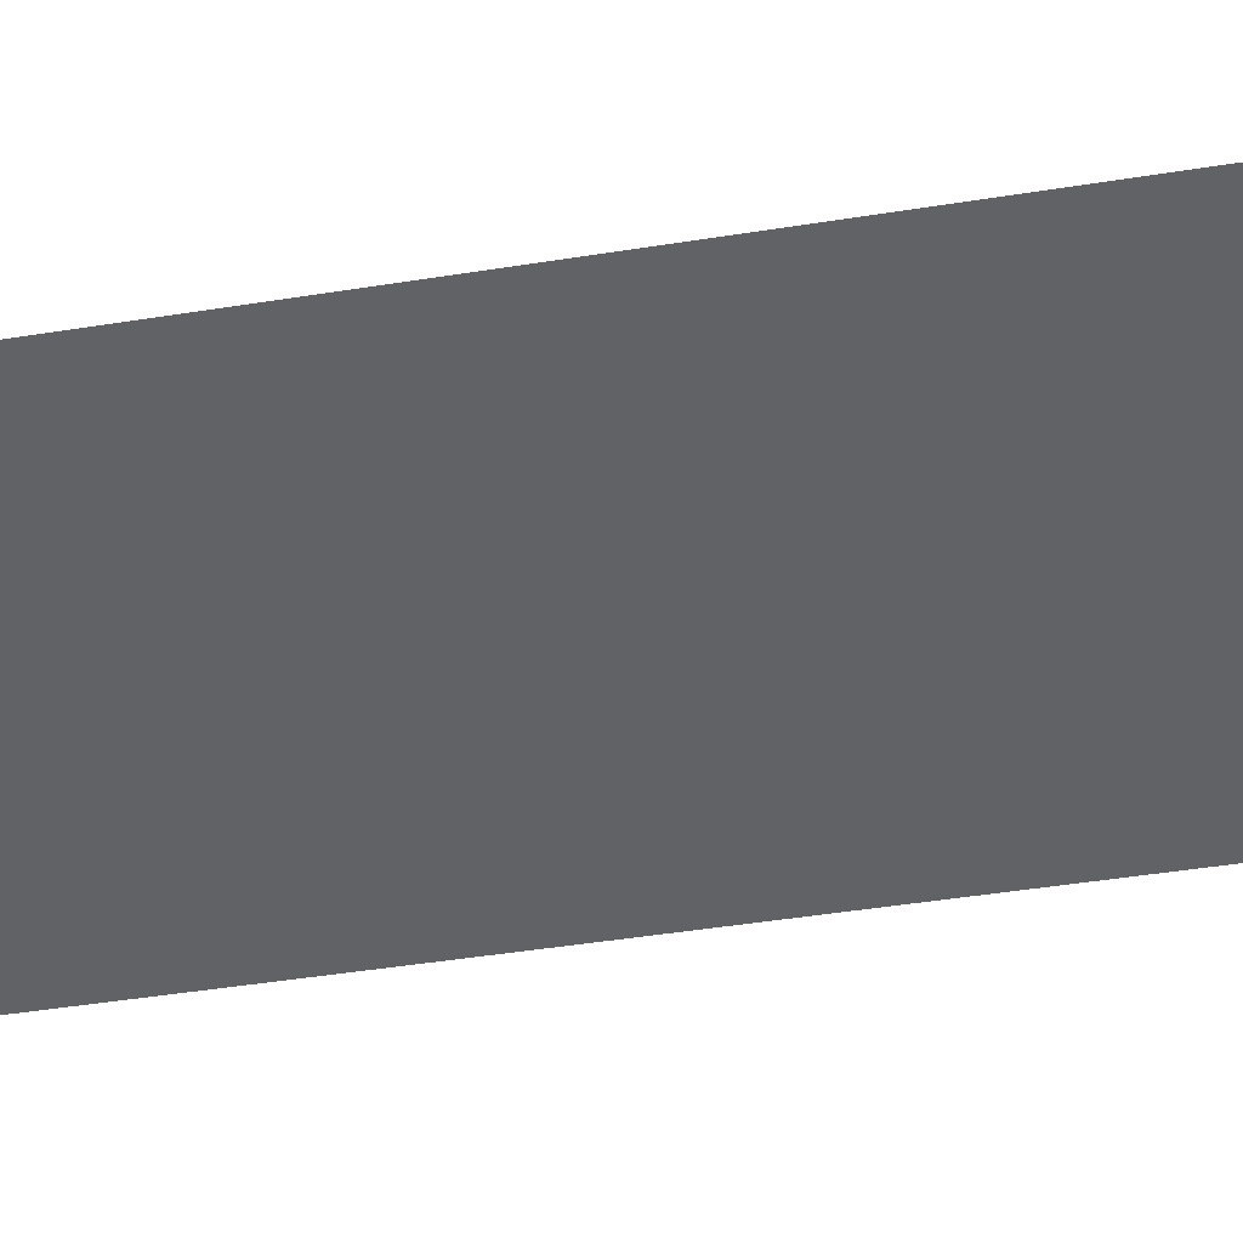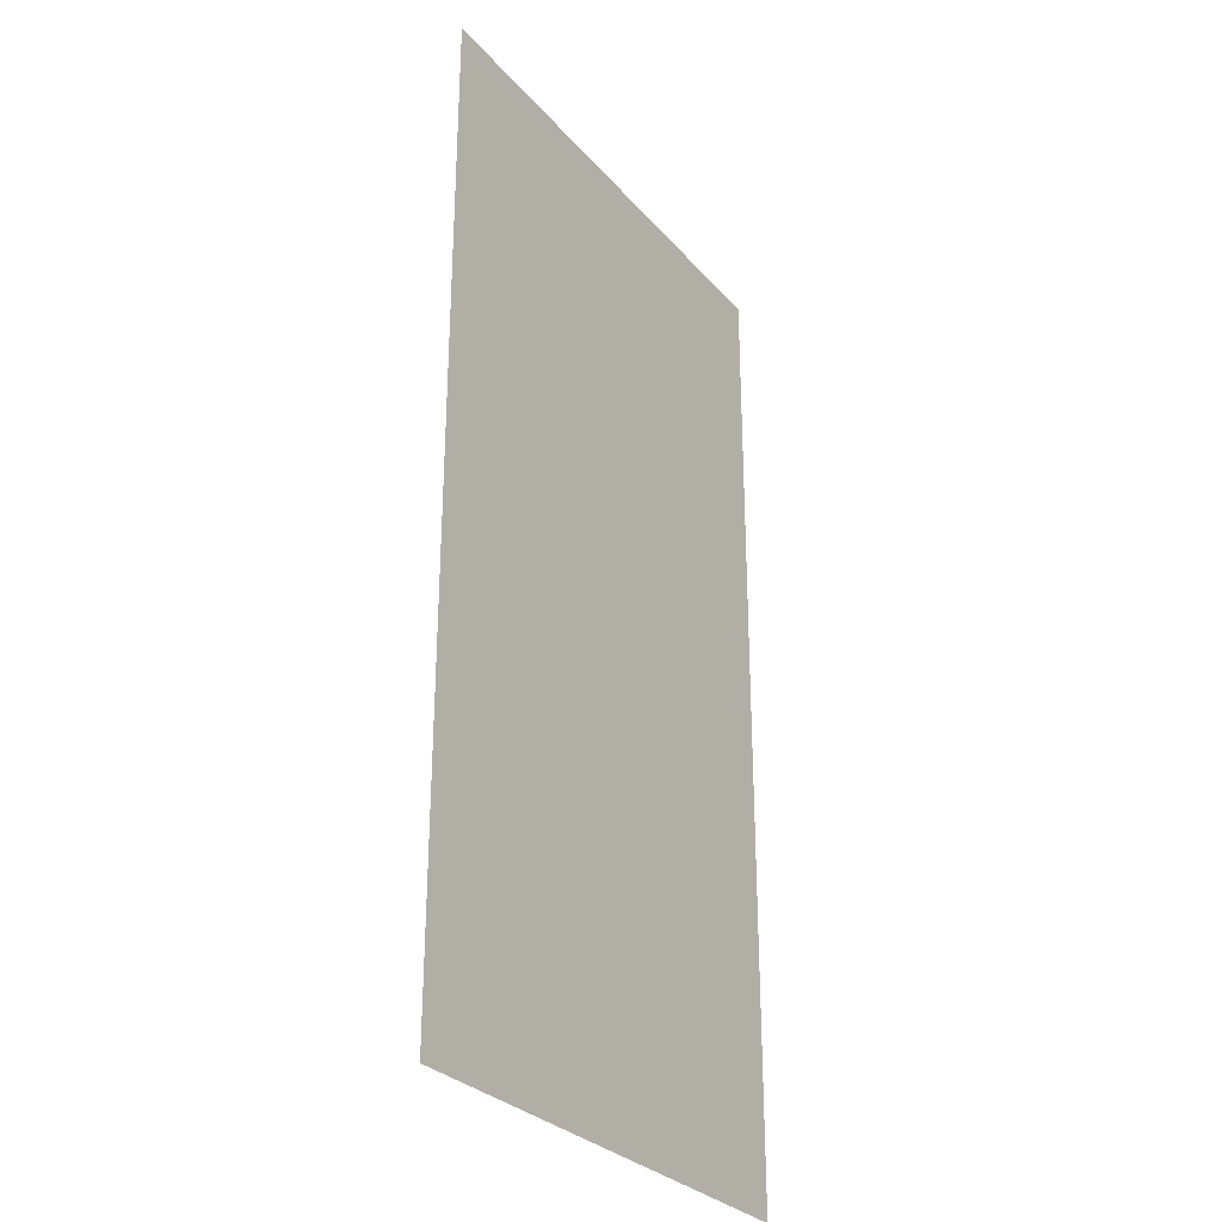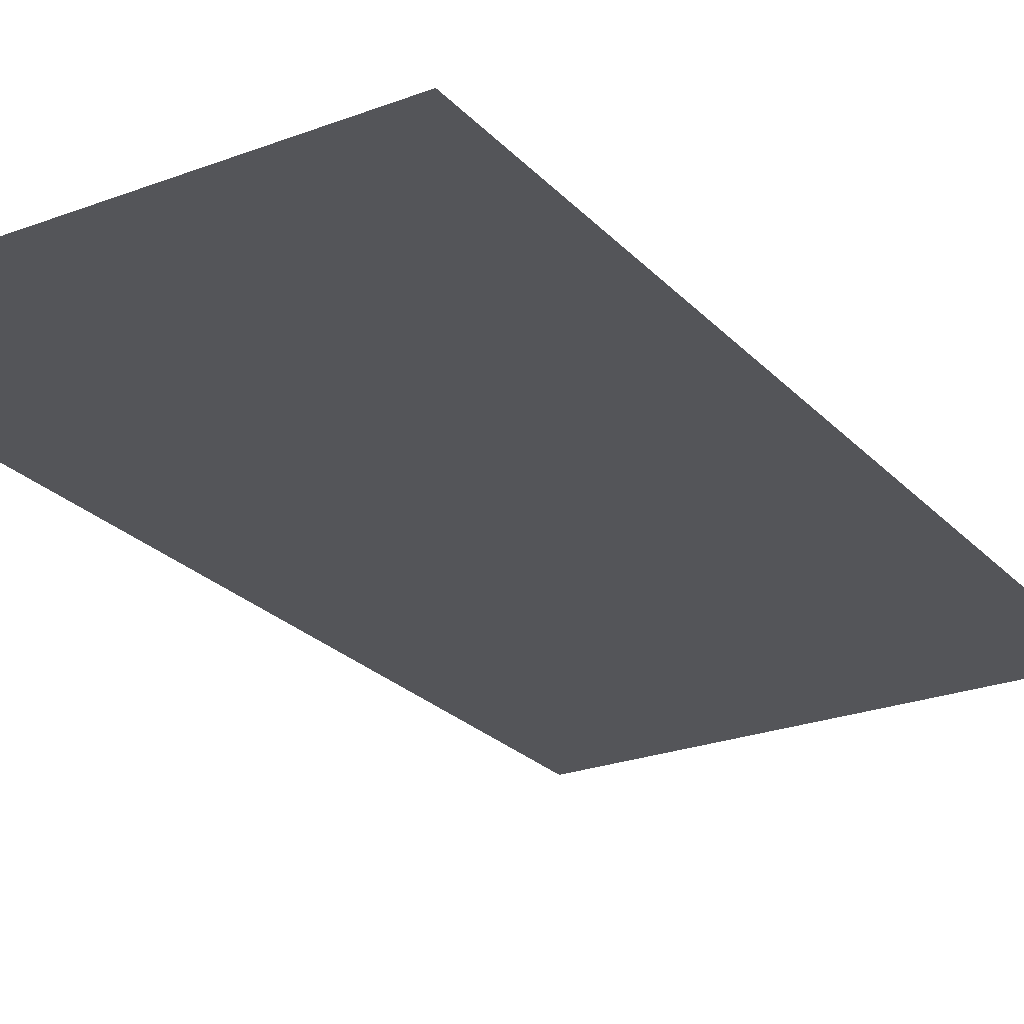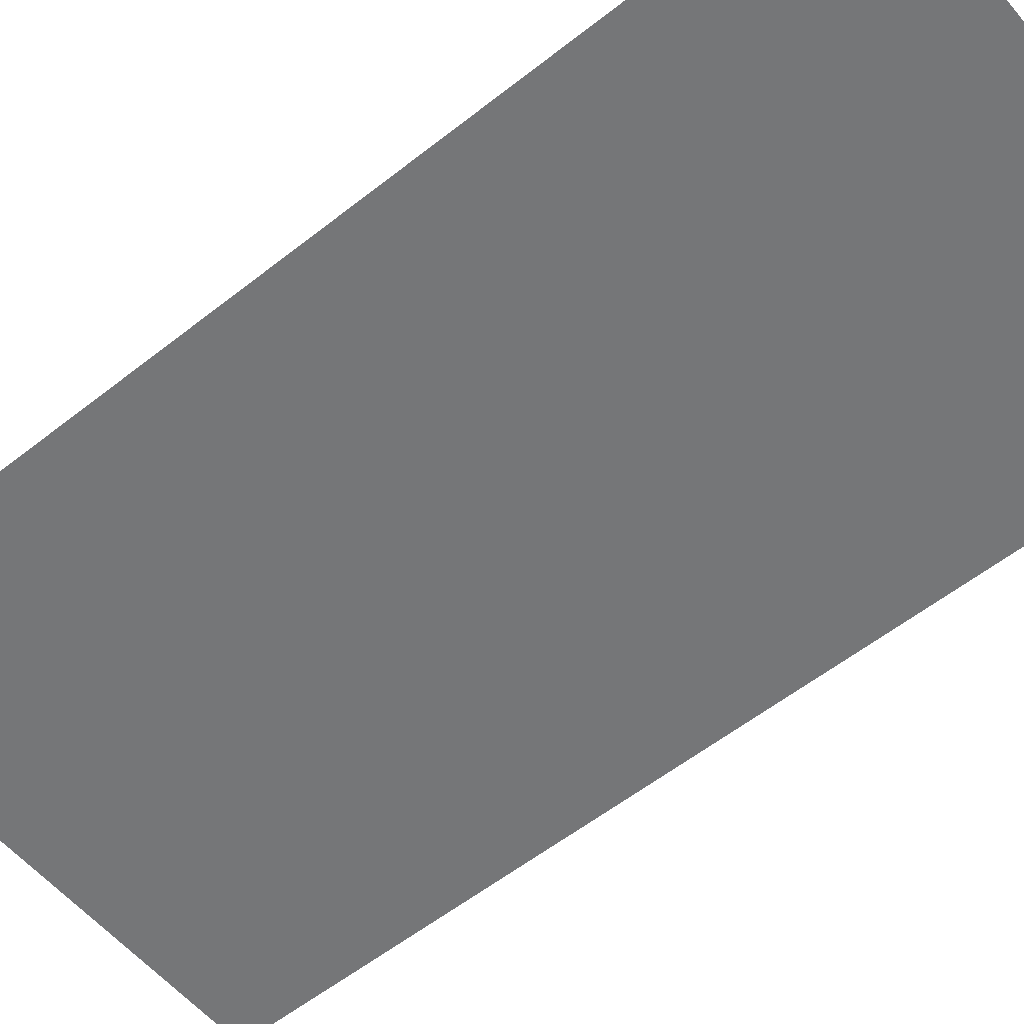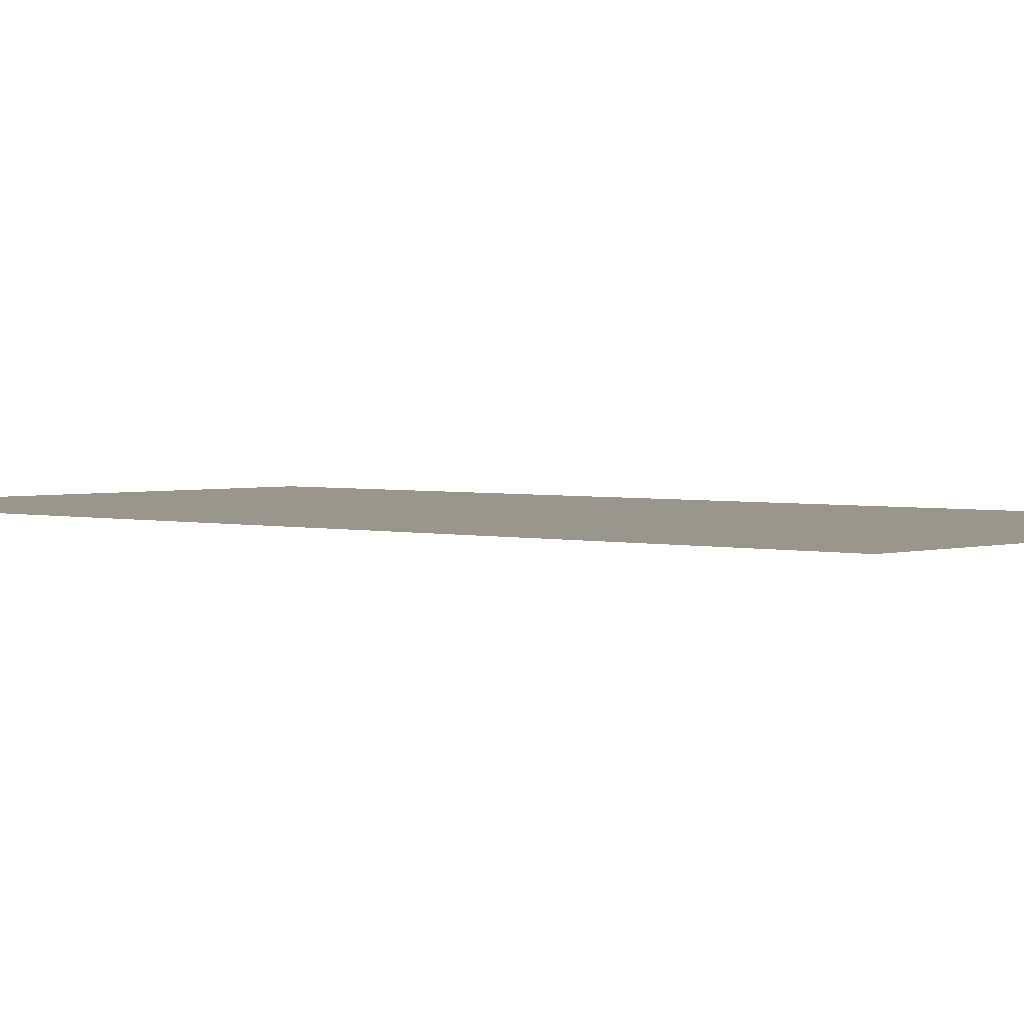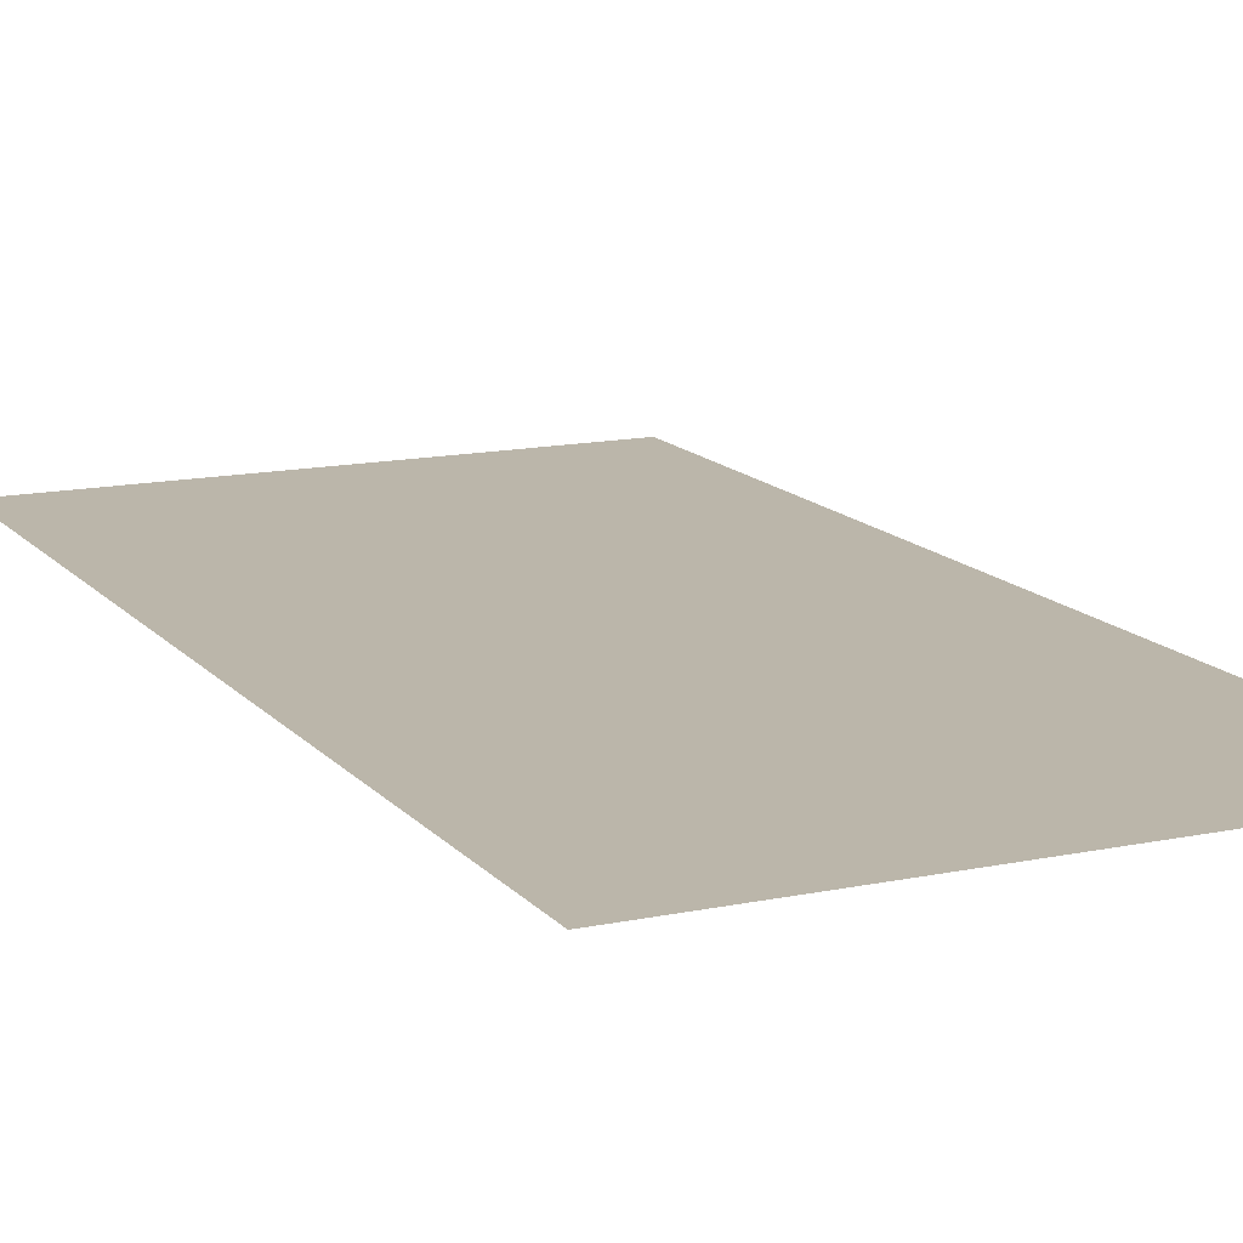
<metadata>
{"format":"obj","ext":"obj","renderer":"f3d","projection":"perspective","resolution":1024,"background":"white","views":[{"elev":-50.5,"azim":99.7,"up":"+Z"},{"elev":-29.3,"azim":122.4,"up":"+Y"},{"elev":-24.6,"azim":-148.3,"up":"+Z"},{"elev":-56.8,"azim":129.5,"up":"+Z"},{"elev":2.5,"azim":-48.0,"up":"+Z"},{"elev":14.1,"azim":-25.0,"up":"+Z"}]}
</metadata>
<code>
g Bone_Clips
v 0.07748 -0.1605 -9.721e-05
v -0.07748 -0.1605 -9.721e-05
v -0.07748 0.1382 -9.718e-05
v 0.07748 0.1382 -9.717e-05
g Bone_Clips_0
f 3 2 1
f 4 3 1

</code>
